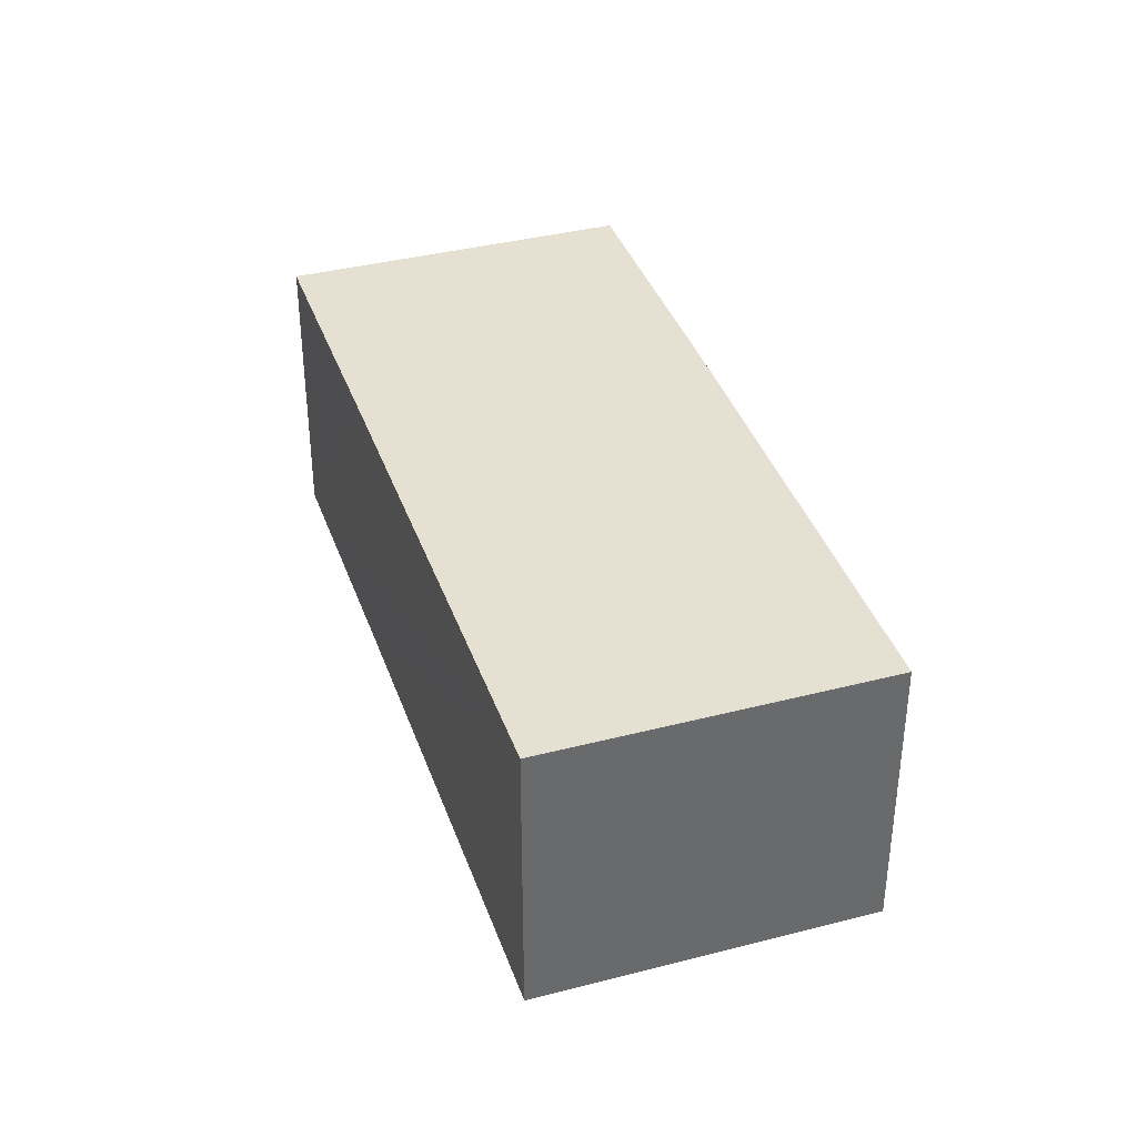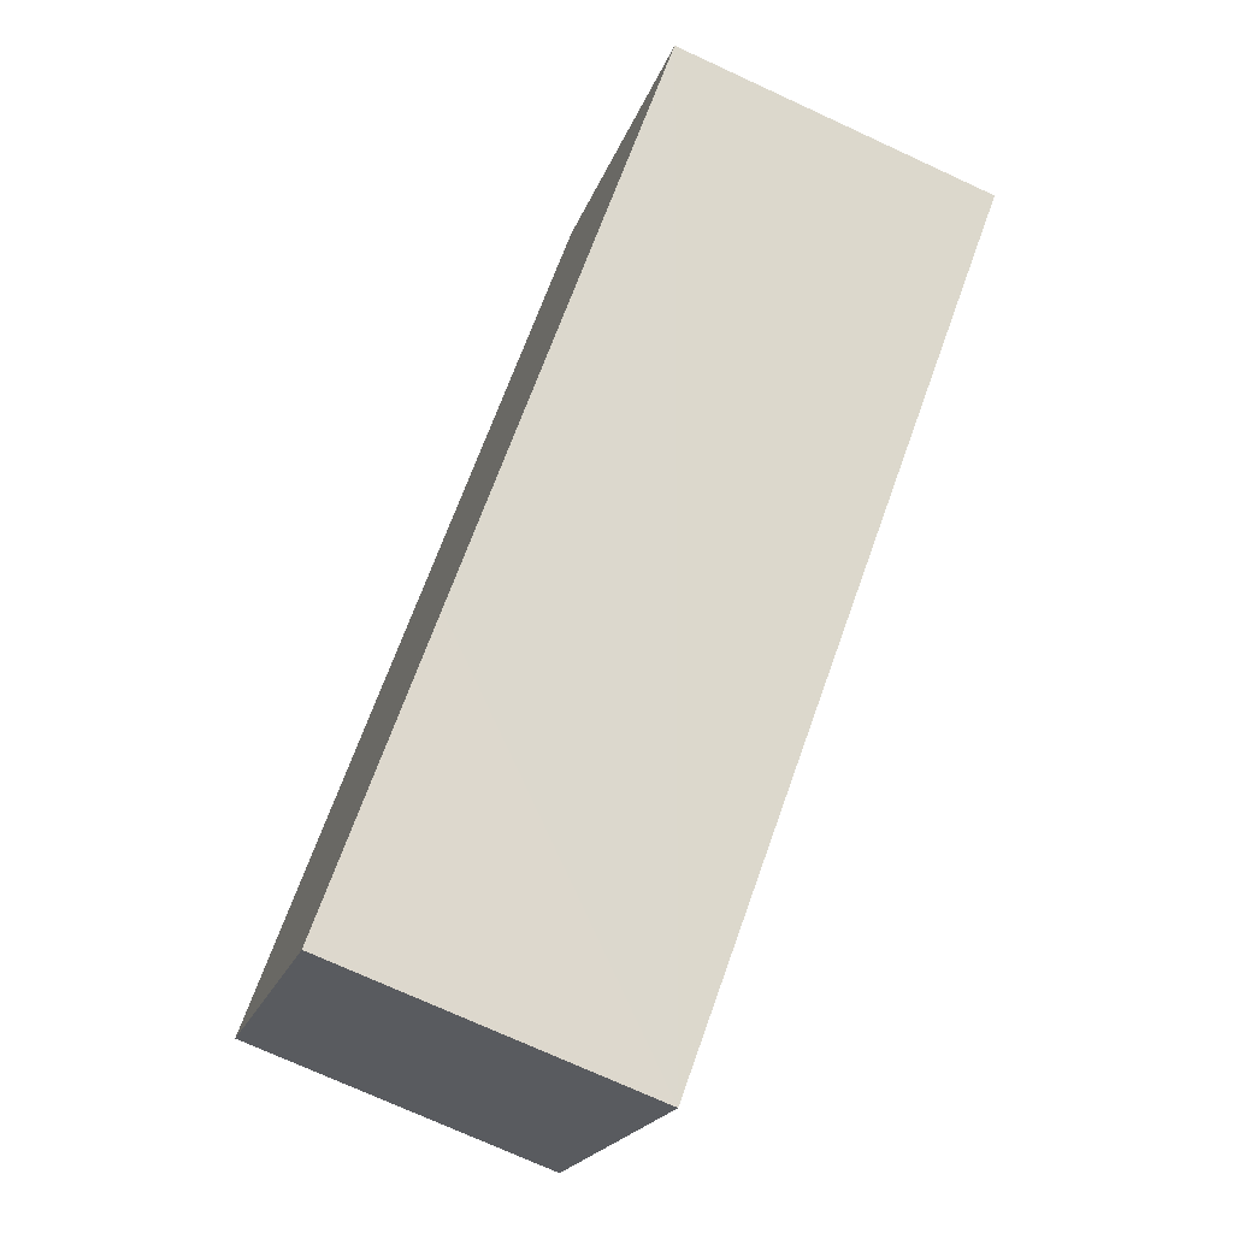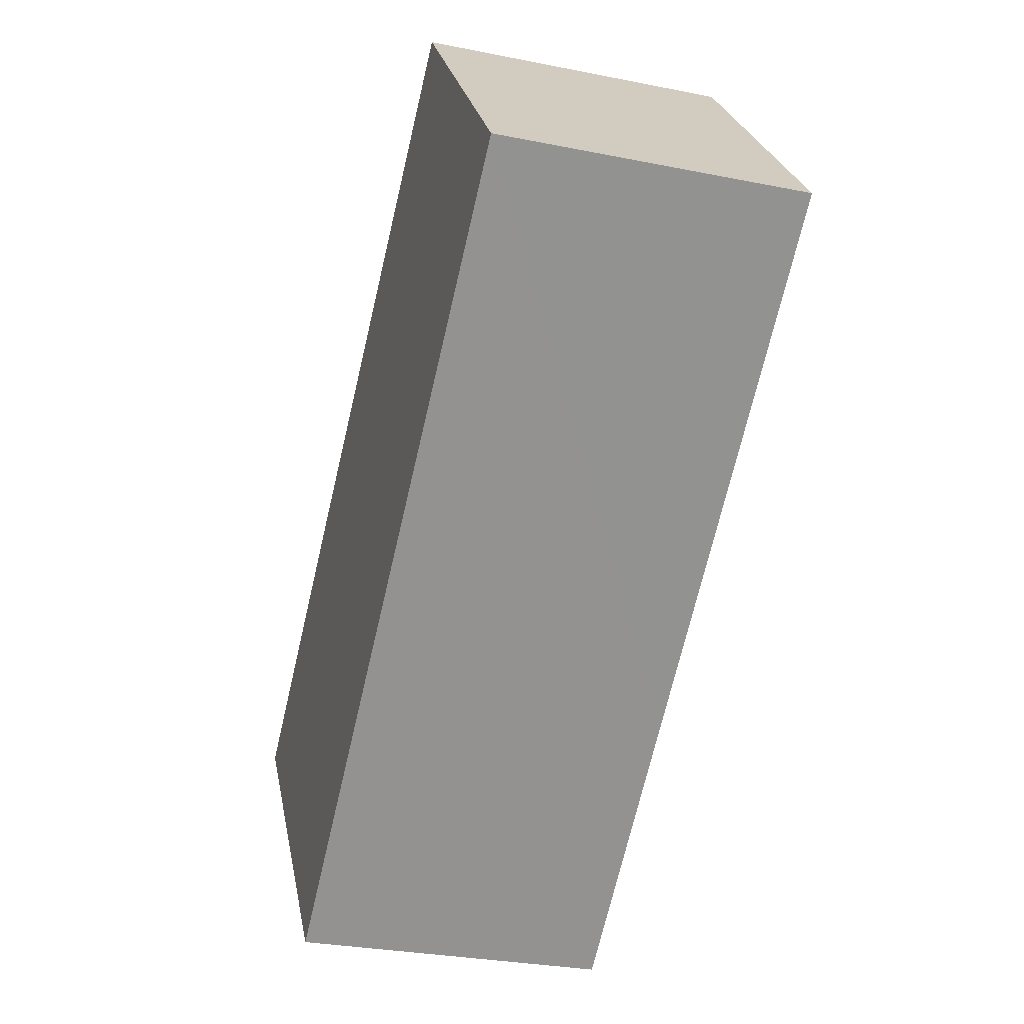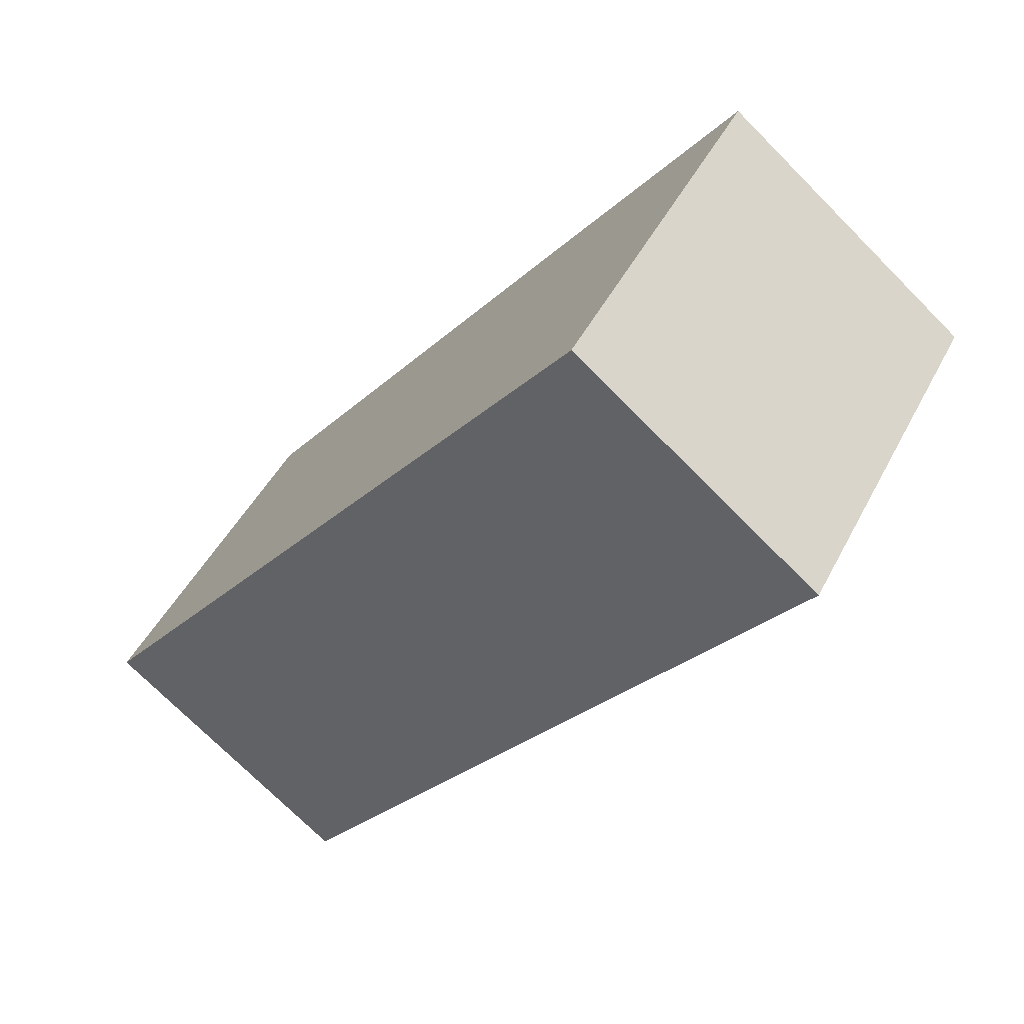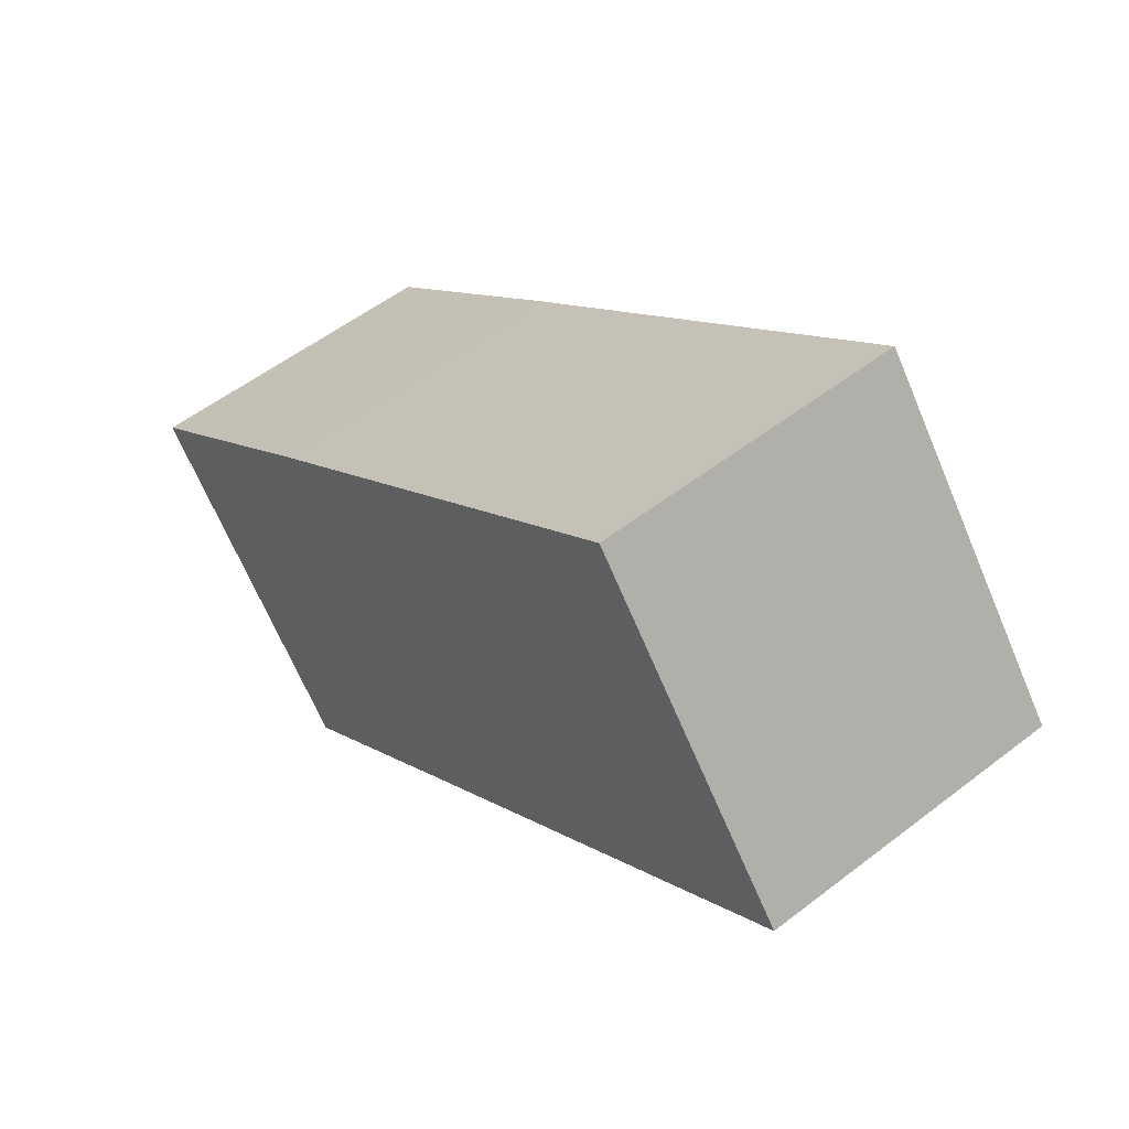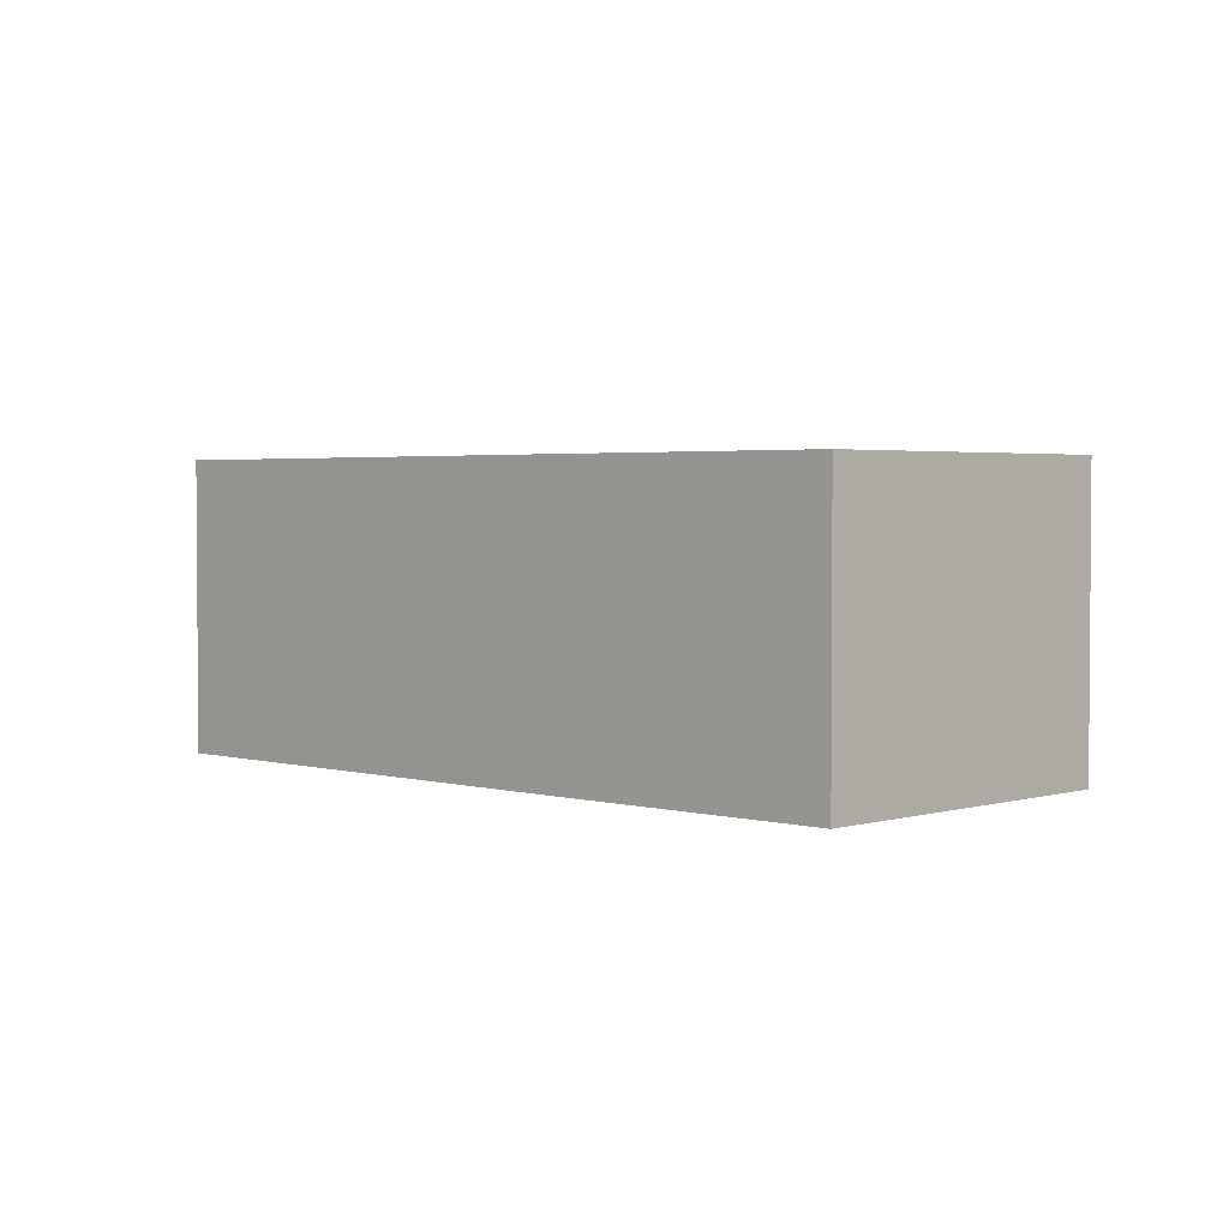
<metadata>
{"format":"obj","ext":"obj","renderer":"f3d","projection":"perspective","resolution":1024,"background":"white","views":[{"elev":37.7,"azim":-70.6,"up":"+Y"},{"elev":-73.8,"azim":-114.7,"up":"+Z"},{"elev":-29.5,"azim":-106.5,"up":"+Z"},{"elev":-73.1,"azim":44.8,"up":"+Z"},{"elev":54.2,"azim":-129.4,"up":"+Z"},{"elev":2.7,"azim":81.3,"up":"+Y"}]}
</metadata>
<code>
v  3.656 4.992 4.739
v  7.232 4.992 -5.579
v  0 4.992 3.057e-16
v  11.01 4.992 -0.774
v  10.99 4.992 -8.498
v  14.73 4.992 -3.635
v  14.73 2.226e-16 -3.635
v  10.99 5.204e-16 -8.498
v  7.232 3.416e-16 -5.579
v  0 0 0
v  3.656 -2.902e-16 4.739
v  11.01 4.739e-17 -0.774
g defaultobject
f 1 2 3
f 2 1 4
f 2 4 5
f 5 4 6
f 7 5 6
f 5 7 8
f 8 2 5
f 2 8 3
f 3 8 9
f 3 9 10
f 10 1 3
f 1 10 11
f 4 7 6
f 7 4 12
f 12 4 1
f 12 1 11
f 9 11 10
f 11 9 12
f 12 9 8
f 12 8 7

</code>
